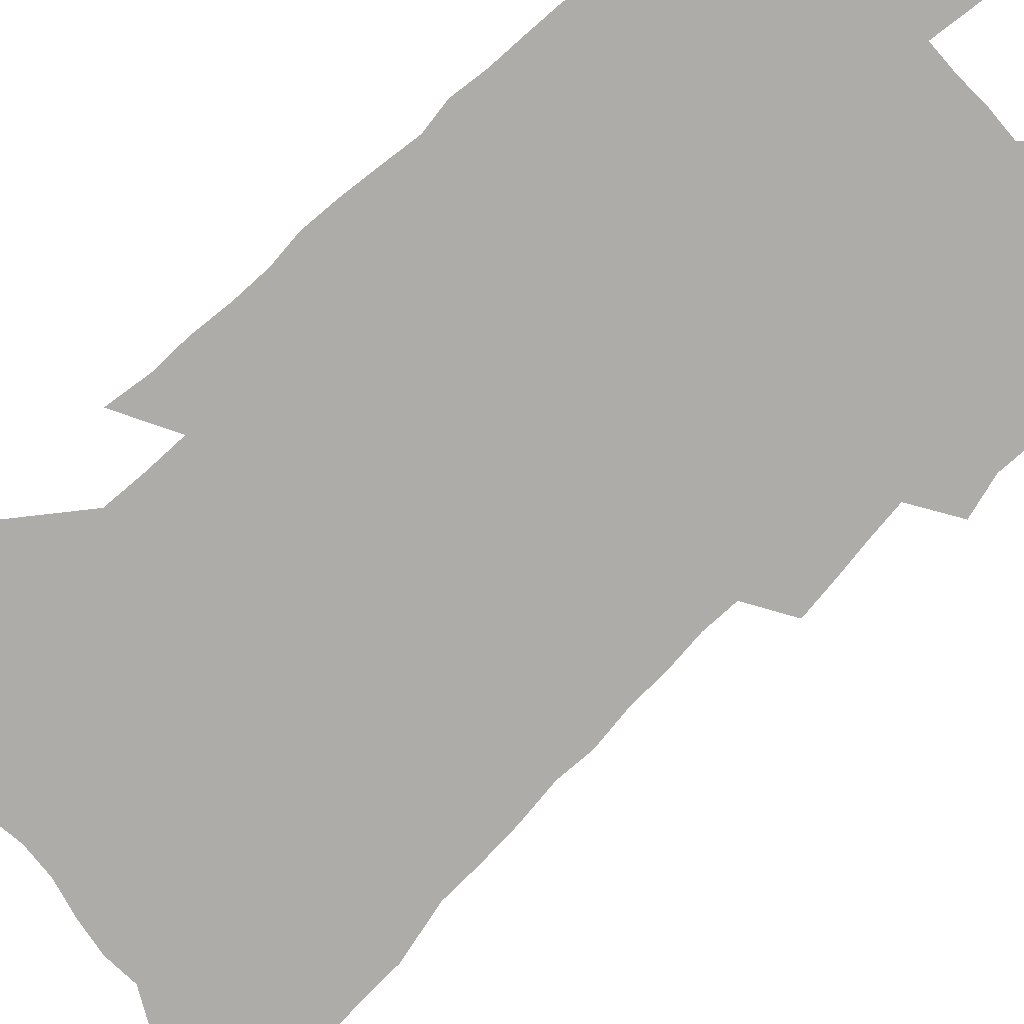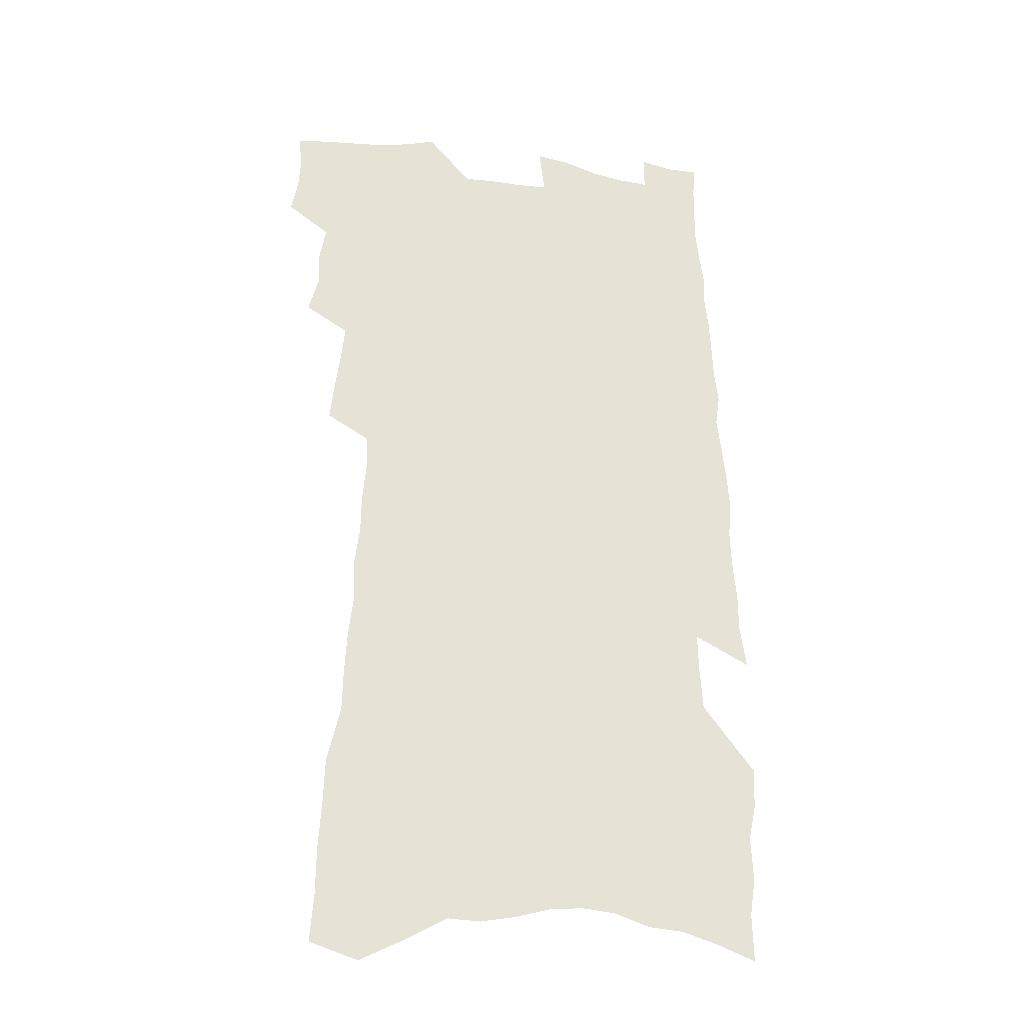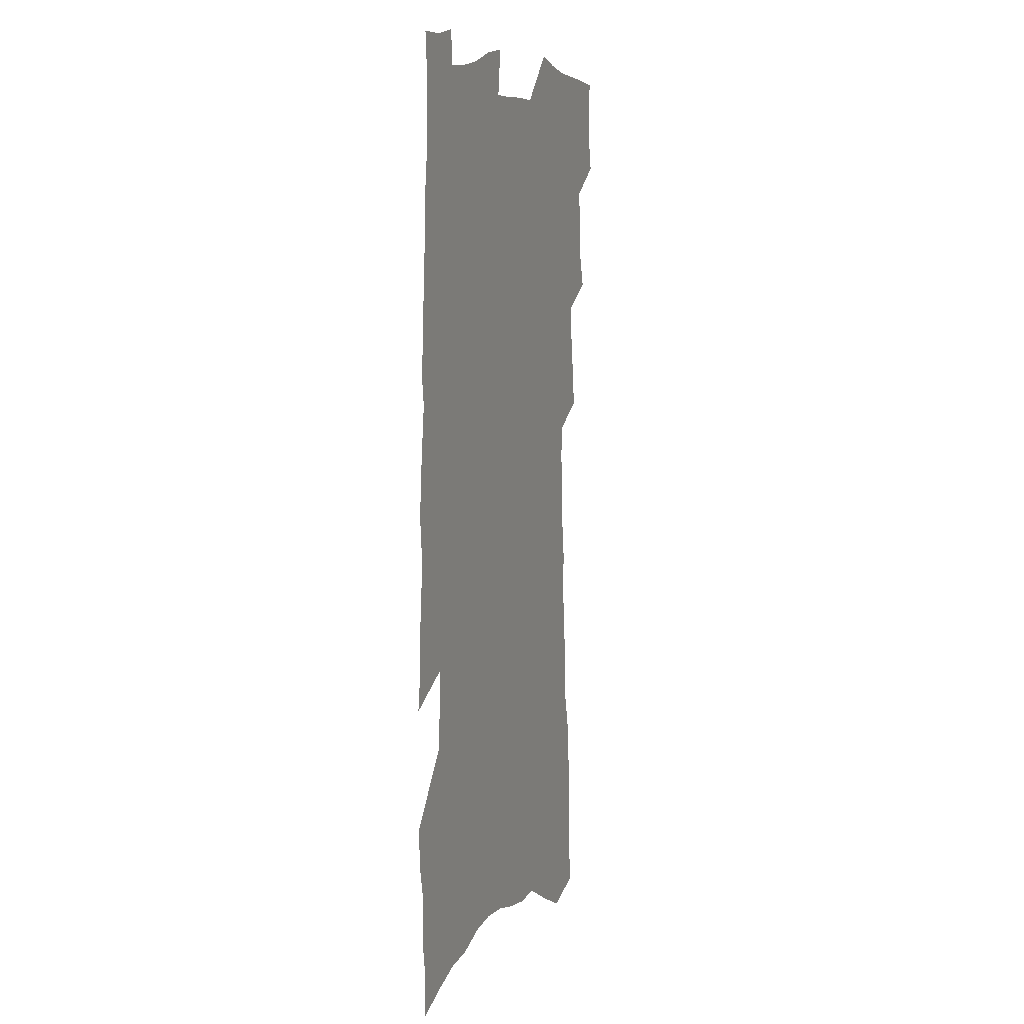
<metadata>
{"format":"obj","ext":"obj","renderer":"f3d","projection":"perspective","resolution":1024,"background":"white","views":[{"elev":-76.6,"azim":134.2,"up":"+Z"},{"elev":-27.9,"azim":-12.7,"up":"+Y"},{"elev":10.1,"azim":110.8,"up":"+Y"}]}
</metadata>
<code>
v 488.9 514.6 0
v 491.8 528.6 0
v 492.6 541.8 0
v 491.2 555.2 0
v 500.1 457.9 0
v 504.5 474.2 0
v 504 487.7 0
v 506.7 502.3 0
v 506.8 515.7 0
v 508.1 529.2 0
v 506.8 542.5 0
v 504.6 556.9 0
v 512.5 400.2 0
v 514.4 416.2 0
v 516.5 432 0
v 518.2 447.2 0
v 519.7 461.9 0
v 520.8 476.1 0
v 521.5 489.9 0
v 520.8 503 0
v 523.5 517 0
v 522.2 530 0
v 520.6 543.4 0
v 518.1 558.1 0
v 514.7 153.9 0
v 516.2 174.6 0
v 516.4 193.4 0
v 517.7 213.3 0
v 518.3 232.2 0
v 523.9 255.9 0
v 524.3 273.2 0
v 525.3 290.9 0
v 527.6 309.8 0
v 526.7 325.2 0
v 529 343.1 0
v 529.2 358.8 0
v 530.8 375.4 0
v 530.3 390.1 0
v 531.9 406 0
v 533.8 421.7 0
v 534.1 435.9 0
v 535.8 450.7 0
v 535.6 464 0
v 537.2 478.1 0
v 537.9 491.4 0
v 536.7 504.3 0
v 537 517.4 0
v 535.9 530.7 0
v 534.1 544.6 0
v 531.6 559.4 0
v 535 147.5 0
v 538.7 171.5 0
v 537.2 187.7 0
v 537.8 207 0
v 542.2 230.4 0
v 542.6 248.4 0
v 544 266.7 0
v 543 282.1 0
v 543.7 299.2 0
v 545.4 317.3 0
v 546.4 334.1 0
v 547.1 350 0
v 546.5 364.5 0
v 548.6 381.3 0
v 547.4 394.8 0
v 547.9 409.5 0
v 549.1 424.5 0
v 549.1 438.1 0
v 549.8 452 0
v 551.1 466 0
v 550.8 478.9 0
v 551.8 492.3 0
v 552.7 505.1 0
v 551.6 517.7 0
v 549.6 531.7 0
v 547.2 546.9 0
v 544.7 562.2 0
v 553 156.7 0
v 554.1 176.9 0
v 555.9 198.3 0
v 558.7 220.6 0
v 559.2 238.6 0
v 561.1 258.1 0
v 561.1 274.4 0
v 560.9 290.2 0
v 560 305.1 0
v 560.8 321.9 0
v 561.6 338.5 0
v 561.2 353 0
v 562.7 369.8 0
v 562.9 384.2 0
v 562.1 397.6 0
v 562.6 412.1 0
v 563.4 426.4 0
v 564.2 440.6 0
v 564.9 454.2 0
v 564.9 467.2 0
v 565.4 480.3 0
v 565.6 493.1 0
v 565.6 505.6 0
v 564.7 518.3 0
v 563.5 531.8 0
v 562 546 0
v 557.5 566 0
v 571.5 167.2 0
v 571.6 185.6 0
v 574 209.1 0
v 575 228.3 0
v 574.9 244.8 0
v 575.3 261.8 0
v 575.1 277.6 0
v 575.2 293.9 0
v 574.2 308.2 0
v 576 327.2 0
v 575.9 341.8 0
v 575.2 355.7 0
v 576.8 372.8 0
v 575.8 385.7 0
v 577.6 401.7 0
v 577.7 415.2 0
v 577.5 428.3 0
v 577.8 441.9 0
v 578.3 455.3 0
v 577.4 467.6 0
v 578.3 480.9 0
v 578.7 493.7 0
v 578.3 506.1 0
v 577.4 519.1 0
v 577.4 531.5 0
v 575.8 545.8 0
v 585.5 166.7 0
v 587.1 192.1 0
v 588.4 213 0
v 588.5 230.3 0
v 588.6 247.4 0
v 588.7 263.9 0
v 589.2 281.3 0
v 588.7 296.1 0
v 588.5 311.8 0
v 589.1 328.3 0
v 589.2 343.7 0
v 589.6 359.4 0
v 589.9 374.5 0
v 590.2 388.9 0
v 590.3 402.7 0
v 590 415.3 0
v 590.8 429.9 0
v 590.4 442.4 0
v 591 456.1 0
v 590.9 468.7 0
v 591 481.3 0
v 591.3 493.9 0
v 591.3 506.4 0
v 590.8 519.2 0
v 590.1 532.2 0
v 589 546.7 0
v 600 169.5 0
v 600.9 191.8 0
v 602.6 217.8 0
v 602.7 234.7 0
v 602.6 251 0
v 602.4 266.3 0
v 602.4 282.2 0
v 602.6 299.2 0
v 602.8 315.8 0
v 602.5 330.2 0
v 602.8 346.5 0
v 603 361.5 0
v 603 375.9 0
v 603.1 389.8 0
v 603.2 403.6 0
v 603.4 417.3 0
v 603.5 430.8 0
v 604 444.4 0
v 603.8 456.8 0
v 604 469.6 0
v 604 481.9 0
v 603.7 494.2 0
v 604 506.7 0
v 603.7 519.4 0
v 603 532.9 0
v 602.4 546.5 0
v 614.9 173.8 0
v 615.1 194.6 0
v 615.7 217.7 0
v 615.8 234.8 0
v 615.7 251.8 0
v 615.5 265.7 0
v 615.9 284.9 0
v 615.7 299.5 0
v 615.7 315.5 0
v 615.6 331.4 0
v 615.8 348.2 0
v 615.8 362.1 0
v 615.7 376.1 0
v 615.7 389.5 0
v 615.8 403.7 0
v 615.9 416.6 0
v 616.1 430.9 0
v 616.2 444.2 0
v 616.2 456.8 0
v 616.3 469.7 0
v 616.3 482.1 0
v 616.7 494.5 0
v 616.6 506.9 0
v 616.6 519.3 0
v 616.3 532.3 0
v 615.5 547.2 0
v 613.3 566.6 0
v 629.1 175.3 0
v 629 196.8 0
v 629 217 0
v 629 235 0
v 628.9 251.1 0
v 629 268.8 0
v 628.9 285 0
v 628.8 300.1 0
v 628.7 315.1 0
v 628.6 329.9 0
v 628.6 347.2 0
v 628.5 362.2 0
v 628.4 376.2 0
v 628.4 390.8 0
v 628.5 403.8 0
v 628.5 417.4 0
v 628.6 430.5 0
v 628.5 444.2 0
v 628.7 456.6 0
v 628.5 469.9 0
v 628.7 482 0
v 628.8 494.5 0
v 629.1 506.9 0
v 629.3 519.4 0
v 629.2 532.6 0
v 629 546.2 0
v 627.1 564.8 0
v 643.3 174 0
v 642.8 196.2 0
v 642.5 215.8 0
v 642.6 232.7 0
v 642.3 250.5 0
v 642.6 266.5 0
v 642.1 284.1 0
v 641.7 300.2 0
v 641.9 314.4 0
v 641.5 332.5 0
v 641.4 346.9 0
v 641.3 361.4 0
v 641.3 375.4 0
v 641.2 389.7 0
v 641.1 403.4 0
v 640.9 417.3 0
v 641.4 429.6 0
v 640.9 443.7 0
v 641.2 456.4 0
v 640.9 469.6 0
v 641 482 0
v 641.5 494.3 0
v 641.7 506.7 0
v 642.1 519.1 0
v 642.5 531.5 0
v 642.3 545.3 0
v 642.1 560.4 0
v 658.3 169 0
v 657.1 192.9 0
v 656.4 213.3 0
v 656.4 230.2 0
v 657.3 245.4 0
v 656.1 265 0
v 655.9 281.5 0
v 655.5 297.8 0
v 655.1 314 0
v 655.1 329.4 0
v 654.9 344.6 0
v 654.9 359.2 0
v 654.4 374.2 0
v 654.1 388.5 0
v 654.1 402.3 0
v 653.9 416 0
v 654 429.3 0
v 655.3 441.6 0
v 654.1 455.9 0
v 654.6 468.3 0
v 654 481.4 0
v 653.9 494.1 0
v 653.7 506.4 0
v 655.2 518.9 0
v 655 531.5 0
v 655.3 544.4 0
v 655.5 558.4 0
v 672.7 167.9 0
v 672.8 186.2 0
v 671.3 208.2 0
v 671.5 225.5 0
v 671 243.7 0
v 670.9 260.4 0
v 670.4 277.6 0
v 669.7 294.5 0
v 670 309.8 0
v 669.1 326.4 0
v 670.4 339.9 0
v 668.9 356.6 0
v 668.7 371.1 0
v 668.5 385.6 0
v 669 399.2 0
v 668 414 0
v 667.3 428.1 0
v 667.8 441.1 0
v 667 455 0
v 667.3 467.8 0
v 666.8 481 0
v 666.8 493.6 0
v 669 506.1 0
v 668.4 518.8 0
v 667.8 531.6 0
v 668.1 544.2 0
v 668.5 557.7 0
v 668.7 572.2 0
v 688 163.3 0
v 687 184.3 0
v 687 202.4 0
v 688 218.7 0
v 686.9 237.7 0
v 685.9 255.8 0
v 686.8 271.3 0
v 685.6 289.1 0
v 685.2 305.6 0
v 684.5 321.9 0
v 684.3 337.4 0
v 683.8 352.8 0
v 683.7 367.5 0
v 683.5 382.2 0
v 684.3 396 0
v 683.1 410.9 0
v 682.4 425.3 0
v 682.7 438.8 0
v 681.6 452.9 0
v 681 466.4 0
v 682 479.1 0
v 681.1 492.5 0
v 682.2 505.3 0
v 681.1 518.8 0
v 680.9 531.4 0
v 680.6 543.8 0
v 681.4 556.6 0
v 682.2 569.8 0
v 704.2 157.2 0
v 703.6 177 0
v 705.9 192.6 0
v 705.1 211.4 0
v 708 226.1 0
v 708.7 242.8 0
v 708.3 293.9 0
v 705.8 312.2 0
v 705.7 328.1 0
v 704.1 344.8 0
v 703.5 360.3 0
v 704.8 374.5 0
v 703.8 389.8 0
v 702 405.4 0
v 700.2 420.8 0
v 702 434.1 0
v 700.2 448.9 0
v 699.7 462.8 0
v 698.9 476.6 0
v 697.3 490.6 0
v 697.5 503.6 0
v 695.7 517.7 0
v 694.3 531.3 0
v 694.5 544 0
v 694.5 556.6 0
v 695.6 570.1 0
f 8 9 1
f 1 9 2
f 9 10 2
f 2 10 3
f 10 11 3
f 3 11 4
f 11 12 4
f 16 17 5
f 5 17 6
f 17 18 6
f 6 18 7
f 18 19 7
f 7 19 8
f 19 20 8
f 8 20 9
f 20 21 9
f 9 21 10
f 21 22 10
f 10 22 11
f 22 23 11
f 11 23 12
f 23 24 12
f 38 39 13
f 13 39 14
f 39 40 14
f 14 40 15
f 40 41 15
f 15 41 16
f 41 42 16
f 16 42 17
f 42 43 17
f 17 43 18
f 43 44 18
f 18 44 19
f 44 45 19
f 19 45 20
f 45 46 20
f 20 46 21
f 46 47 21
f 21 47 22
f 47 48 22
f 22 48 23
f 48 49 23
f 23 49 24
f 49 50 24
f 51 52 25
f 25 52 26
f 52 53 26
f 26 53 27
f 53 54 27
f 27 54 28
f 54 55 28
f 28 55 29
f 55 56 29
f 29 56 30
f 56 57 30
f 30 57 31
f 57 58 31
f 31 58 32
f 58 59 32
f 32 59 33
f 59 60 33
f 33 60 34
f 60 61 34
f 34 61 35
f 61 62 35
f 35 62 36
f 62 63 36
f 36 63 37
f 63 64 37
f 37 64 38
f 64 65 38
f 38 65 39
f 65 66 39
f 39 66 40
f 66 67 40
f 40 67 41
f 67 68 41
f 41 68 42
f 68 69 42
f 42 69 43
f 69 70 43
f 43 70 44
f 70 71 44
f 44 71 45
f 71 72 45
f 45 72 46
f 72 73 46
f 46 73 47
f 73 74 47
f 47 74 48
f 74 75 48
f 48 75 49
f 75 76 49
f 49 76 50
f 76 77 50
f 51 78 52
f 78 79 52
f 52 79 53
f 79 80 53
f 53 80 54
f 80 81 54
f 54 81 55
f 81 82 55
f 55 82 56
f 82 83 56
f 56 83 57
f 83 84 57
f 57 84 58
f 84 85 58
f 58 85 59
f 85 86 59
f 59 86 60
f 86 87 60
f 60 87 61
f 87 88 61
f 61 88 62
f 88 89 62
f 62 89 63
f 89 90 63
f 63 90 64
f 90 91 64
f 64 91 65
f 91 92 65
f 65 92 66
f 92 93 66
f 66 93 67
f 93 94 67
f 67 94 68
f 94 95 68
f 68 95 69
f 95 96 69
f 69 96 70
f 96 97 70
f 70 97 71
f 97 98 71
f 71 98 72
f 98 99 72
f 72 99 73
f 99 100 73
f 73 100 74
f 100 101 74
f 74 101 75
f 101 102 75
f 75 102 76
f 102 103 76
f 76 103 77
f 103 104 77
f 78 105 79
f 105 106 79
f 79 106 80
f 106 107 80
f 80 107 81
f 107 108 81
f 81 108 82
f 108 109 82
f 82 109 83
f 109 110 83
f 83 110 84
f 110 111 84
f 84 111 85
f 111 112 85
f 85 112 86
f 112 113 86
f 86 113 87
f 113 114 87
f 87 114 88
f 114 115 88
f 88 115 89
f 115 116 89
f 89 116 90
f 116 117 90
f 90 117 91
f 117 118 91
f 91 118 92
f 118 119 92
f 92 119 93
f 119 120 93
f 93 120 94
f 120 121 94
f 94 121 95
f 121 122 95
f 95 122 96
f 122 123 96
f 96 123 97
f 123 124 97
f 97 124 98
f 124 125 98
f 98 125 99
f 125 126 99
f 99 126 100
f 126 127 100
f 100 127 101
f 127 128 101
f 101 128 102
f 128 129 102
f 102 129 103
f 129 130 103
f 103 130 104
f 105 131 106
f 131 132 106
f 106 132 107
f 132 133 107
f 107 133 108
f 133 134 108
f 108 134 109
f 134 135 109
f 109 135 110
f 135 136 110
f 110 136 111
f 136 137 111
f 111 137 112
f 137 138 112
f 112 138 113
f 138 139 113
f 113 139 114
f 139 140 114
f 114 140 115
f 140 141 115
f 115 141 116
f 141 142 116
f 116 142 117
f 142 143 117
f 117 143 118
f 143 144 118
f 118 144 119
f 144 145 119
f 119 145 120
f 145 146 120
f 120 146 121
f 146 147 121
f 121 147 122
f 147 148 122
f 122 148 123
f 148 149 123
f 123 149 124
f 149 150 124
f 124 150 125
f 150 151 125
f 125 151 126
f 151 152 126
f 126 152 127
f 152 153 127
f 127 153 128
f 153 154 128
f 128 154 129
f 154 155 129
f 129 155 130
f 155 156 130
f 131 157 132
f 157 158 132
f 132 158 133
f 158 159 133
f 133 159 134
f 159 160 134
f 134 160 135
f 160 161 135
f 135 161 136
f 161 162 136
f 136 162 137
f 162 163 137
f 137 163 138
f 163 164 138
f 138 164 139
f 164 165 139
f 139 165 140
f 165 166 140
f 140 166 141
f 166 167 141
f 141 167 142
f 167 168 142
f 142 168 143
f 168 169 143
f 143 169 144
f 169 170 144
f 144 170 145
f 170 171 145
f 145 171 146
f 171 172 146
f 146 172 147
f 172 173 147
f 147 173 148
f 173 174 148
f 148 174 149
f 174 175 149
f 149 175 150
f 175 176 150
f 150 176 151
f 176 177 151
f 151 177 152
f 177 178 152
f 152 178 153
f 178 179 153
f 153 179 154
f 179 180 154
f 154 180 155
f 180 181 155
f 155 181 156
f 181 182 156
f 157 183 158
f 183 184 158
f 158 184 159
f 184 185 159
f 159 185 160
f 185 186 160
f 160 186 161
f 186 187 161
f 161 187 162
f 187 188 162
f 162 188 163
f 188 189 163
f 163 189 164
f 189 190 164
f 164 190 165
f 190 191 165
f 165 191 166
f 191 192 166
f 166 192 167
f 192 193 167
f 167 193 168
f 193 194 168
f 168 194 169
f 194 195 169
f 169 195 170
f 195 196 170
f 170 196 171
f 196 197 171
f 171 197 172
f 197 198 172
f 172 198 173
f 198 199 173
f 173 199 174
f 199 200 174
f 174 200 175
f 200 201 175
f 175 201 176
f 201 202 176
f 176 202 177
f 202 203 177
f 177 203 178
f 203 204 178
f 178 204 179
f 204 205 179
f 179 205 180
f 205 206 180
f 180 206 181
f 206 207 181
f 181 207 182
f 207 208 182
f 183 210 184
f 210 211 184
f 184 211 185
f 211 212 185
f 185 212 186
f 212 213 186
f 186 213 187
f 213 214 187
f 187 214 188
f 214 215 188
f 188 215 189
f 215 216 189
f 189 216 190
f 216 217 190
f 190 217 191
f 217 218 191
f 191 218 192
f 218 219 192
f 192 219 193
f 219 220 193
f 193 220 194
f 220 221 194
f 194 221 195
f 221 222 195
f 195 222 196
f 222 223 196
f 196 223 197
f 223 224 197
f 197 224 198
f 224 225 198
f 198 225 199
f 225 226 199
f 199 226 200
f 226 227 200
f 200 227 201
f 227 228 201
f 201 228 202
f 228 229 202
f 202 229 203
f 229 230 203
f 203 230 204
f 230 231 204
f 204 231 205
f 231 232 205
f 205 232 206
f 232 233 206
f 206 233 207
f 233 234 207
f 207 234 208
f 234 235 208
f 208 235 209
f 235 236 209
f 210 237 211
f 237 238 211
f 211 238 212
f 238 239 212
f 212 239 213
f 239 240 213
f 213 240 214
f 240 241 214
f 214 241 215
f 241 242 215
f 215 242 216
f 242 243 216
f 216 243 217
f 243 244 217
f 217 244 218
f 244 245 218
f 218 245 219
f 245 246 219
f 219 246 220
f 246 247 220
f 220 247 221
f 247 248 221
f 221 248 222
f 248 249 222
f 222 249 223
f 249 250 223
f 223 250 224
f 250 251 224
f 224 251 225
f 251 252 225
f 225 252 226
f 252 253 226
f 226 253 227
f 253 254 227
f 227 254 228
f 254 255 228
f 228 255 229
f 255 256 229
f 229 256 230
f 256 257 230
f 230 257 231
f 257 258 231
f 231 258 232
f 258 259 232
f 232 259 233
f 259 260 233
f 233 260 234
f 260 261 234
f 234 261 235
f 261 262 235
f 235 262 236
f 262 263 236
f 237 264 238
f 264 265 238
f 238 265 239
f 265 266 239
f 239 266 240
f 266 267 240
f 240 267 241
f 267 268 241
f 241 268 242
f 268 269 242
f 242 269 243
f 269 270 243
f 243 270 244
f 270 271 244
f 244 271 245
f 271 272 245
f 245 272 246
f 272 273 246
f 246 273 247
f 273 274 247
f 247 274 248
f 274 275 248
f 248 275 249
f 275 276 249
f 249 276 250
f 276 277 250
f 250 277 251
f 277 278 251
f 251 278 252
f 278 279 252
f 252 279 253
f 279 280 253
f 253 280 254
f 280 281 254
f 254 281 255
f 281 282 255
f 255 282 256
f 282 283 256
f 256 283 257
f 283 284 257
f 257 284 258
f 284 285 258
f 258 285 259
f 285 286 259
f 259 286 260
f 286 287 260
f 260 287 261
f 287 288 261
f 261 288 262
f 288 289 262
f 262 289 263
f 289 290 263
f 264 291 265
f 291 292 265
f 265 292 266
f 292 293 266
f 266 293 267
f 293 294 267
f 267 294 268
f 294 295 268
f 268 295 269
f 295 296 269
f 269 296 270
f 296 297 270
f 270 297 271
f 297 298 271
f 271 298 272
f 298 299 272
f 272 299 273
f 299 300 273
f 273 300 274
f 300 301 274
f 274 301 275
f 301 302 275
f 275 302 276
f 302 303 276
f 276 303 277
f 303 304 277
f 277 304 278
f 304 305 278
f 278 305 279
f 305 306 279
f 279 306 280
f 306 307 280
f 280 307 281
f 307 308 281
f 281 308 282
f 308 309 282
f 282 309 283
f 309 310 283
f 283 310 284
f 310 311 284
f 284 311 285
f 311 312 285
f 285 312 286
f 312 313 286
f 286 313 287
f 313 314 287
f 287 314 288
f 314 315 288
f 288 315 289
f 315 316 289
f 289 316 290
f 316 317 290
f 291 319 292
f 319 320 292
f 292 320 293
f 320 321 293
f 293 321 294
f 321 322 294
f 294 322 295
f 322 323 295
f 295 323 296
f 323 324 296
f 296 324 297
f 324 325 297
f 297 325 298
f 325 326 298
f 298 326 299
f 326 327 299
f 299 327 300
f 327 328 300
f 300 328 301
f 328 329 301
f 301 329 302
f 329 330 302
f 302 330 303
f 330 331 303
f 303 331 304
f 331 332 304
f 304 332 305
f 332 333 305
f 305 333 306
f 333 334 306
f 306 334 307
f 334 335 307
f 307 335 308
f 335 336 308
f 308 336 309
f 336 337 309
f 309 337 310
f 337 338 310
f 310 338 311
f 338 339 311
f 311 339 312
f 339 340 312
f 312 340 313
f 340 341 313
f 313 341 314
f 341 342 314
f 314 342 315
f 342 343 315
f 315 343 316
f 343 344 316
f 316 344 317
f 344 345 317
f 317 345 318
f 345 346 318
f 319 347 320
f 347 348 320
f 320 348 321
f 348 349 321
f 321 349 322
f 349 350 322
f 322 350 323
f 350 351 323
f 323 351 324
f 351 352 324
f 324 352 325
f 327 353 328
f 353 354 328
f 328 354 329
f 354 355 329
f 329 355 330
f 355 356 330
f 330 356 331
f 356 357 331
f 331 357 332
f 357 358 332
f 332 358 333
f 358 359 333
f 333 359 334
f 359 360 334
f 334 360 335
f 360 361 335
f 335 361 336
f 361 362 336
f 336 362 337
f 362 363 337
f 337 363 338
f 363 364 338
f 338 364 339
f 364 365 339
f 339 365 340
f 365 366 340
f 340 366 341
f 366 367 341
f 341 367 342
f 367 368 342
f 342 368 343
f 368 369 343
f 343 369 344
f 369 370 344
f 344 370 345
f 370 371 345
f 345 371 346
f 371 372 346

</code>
